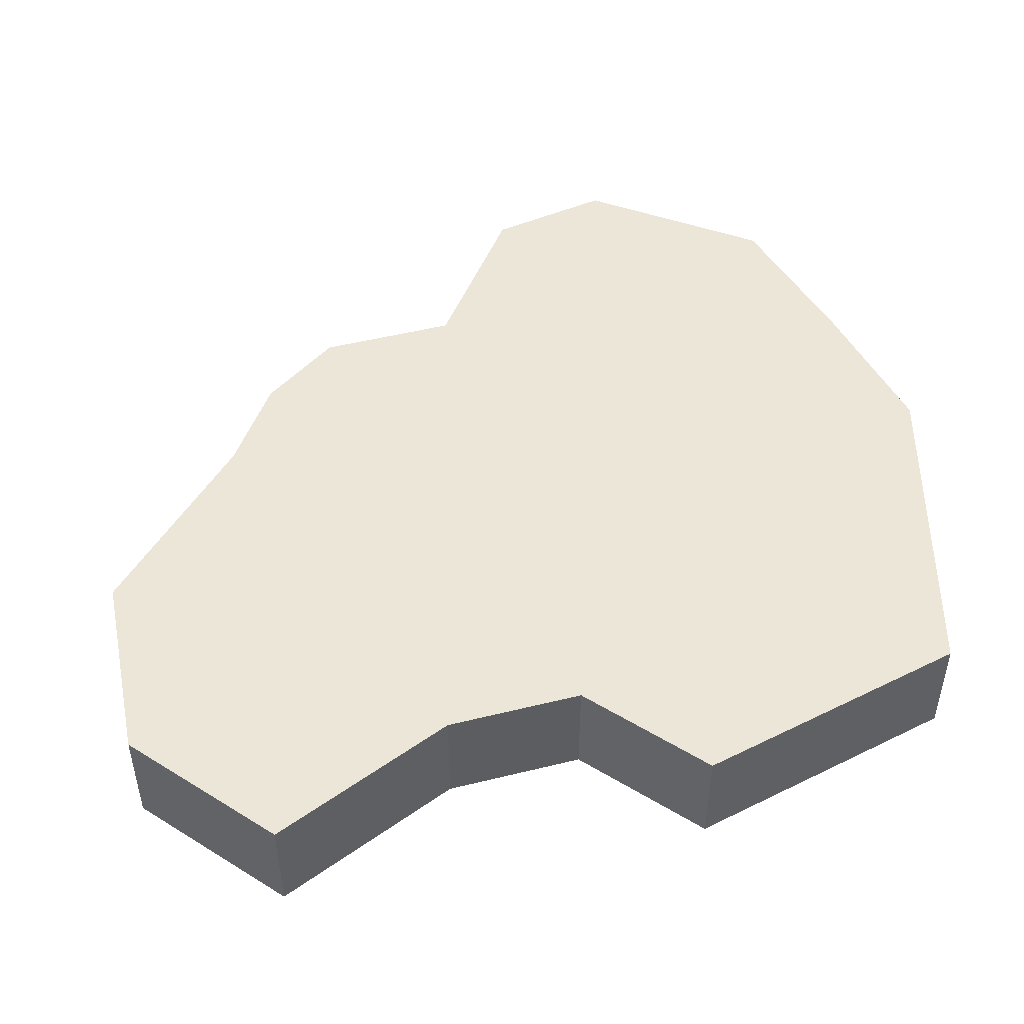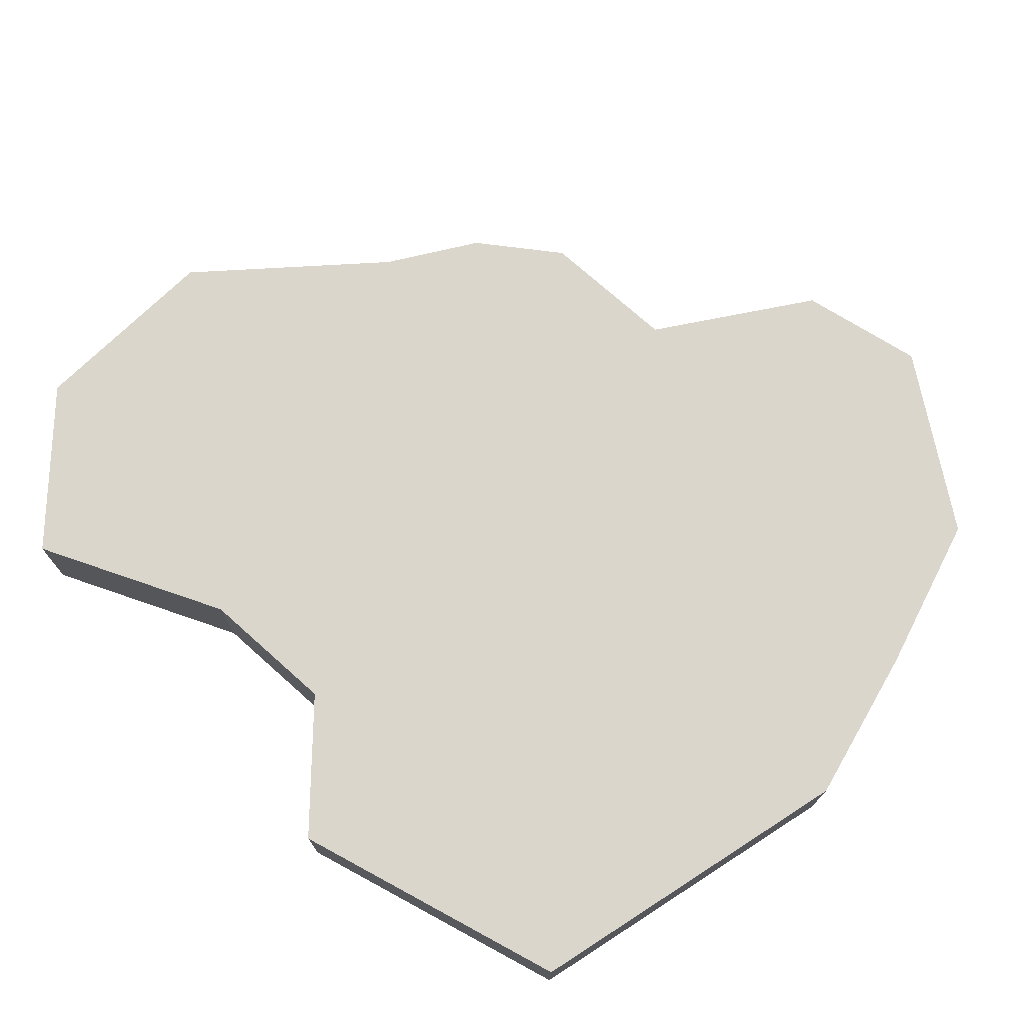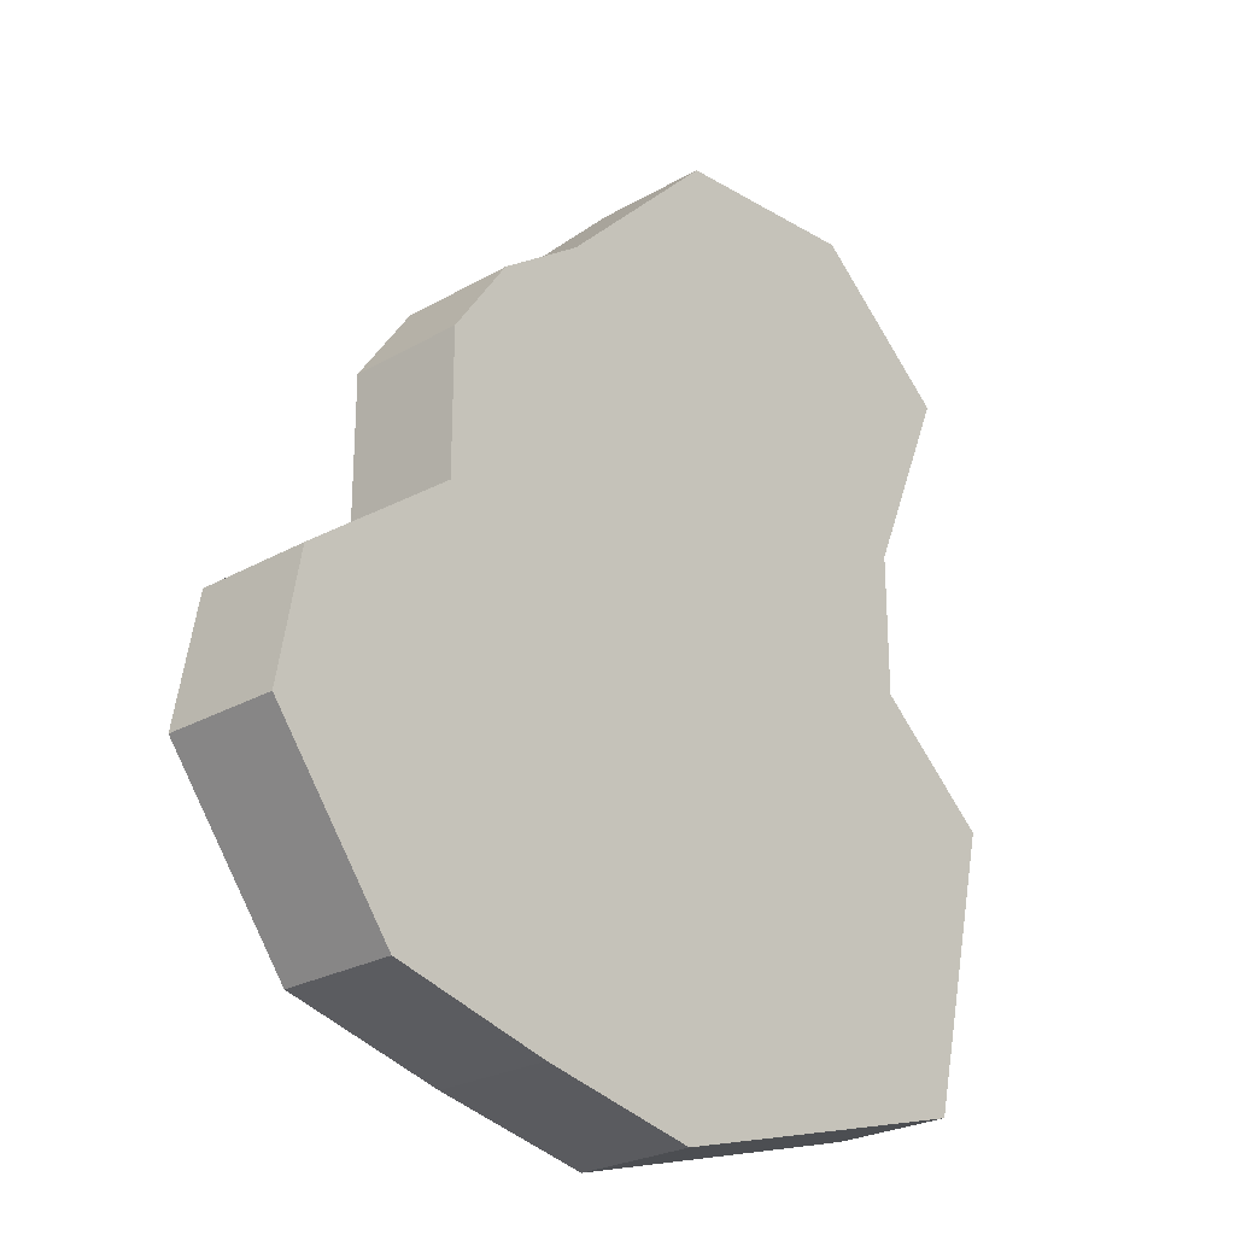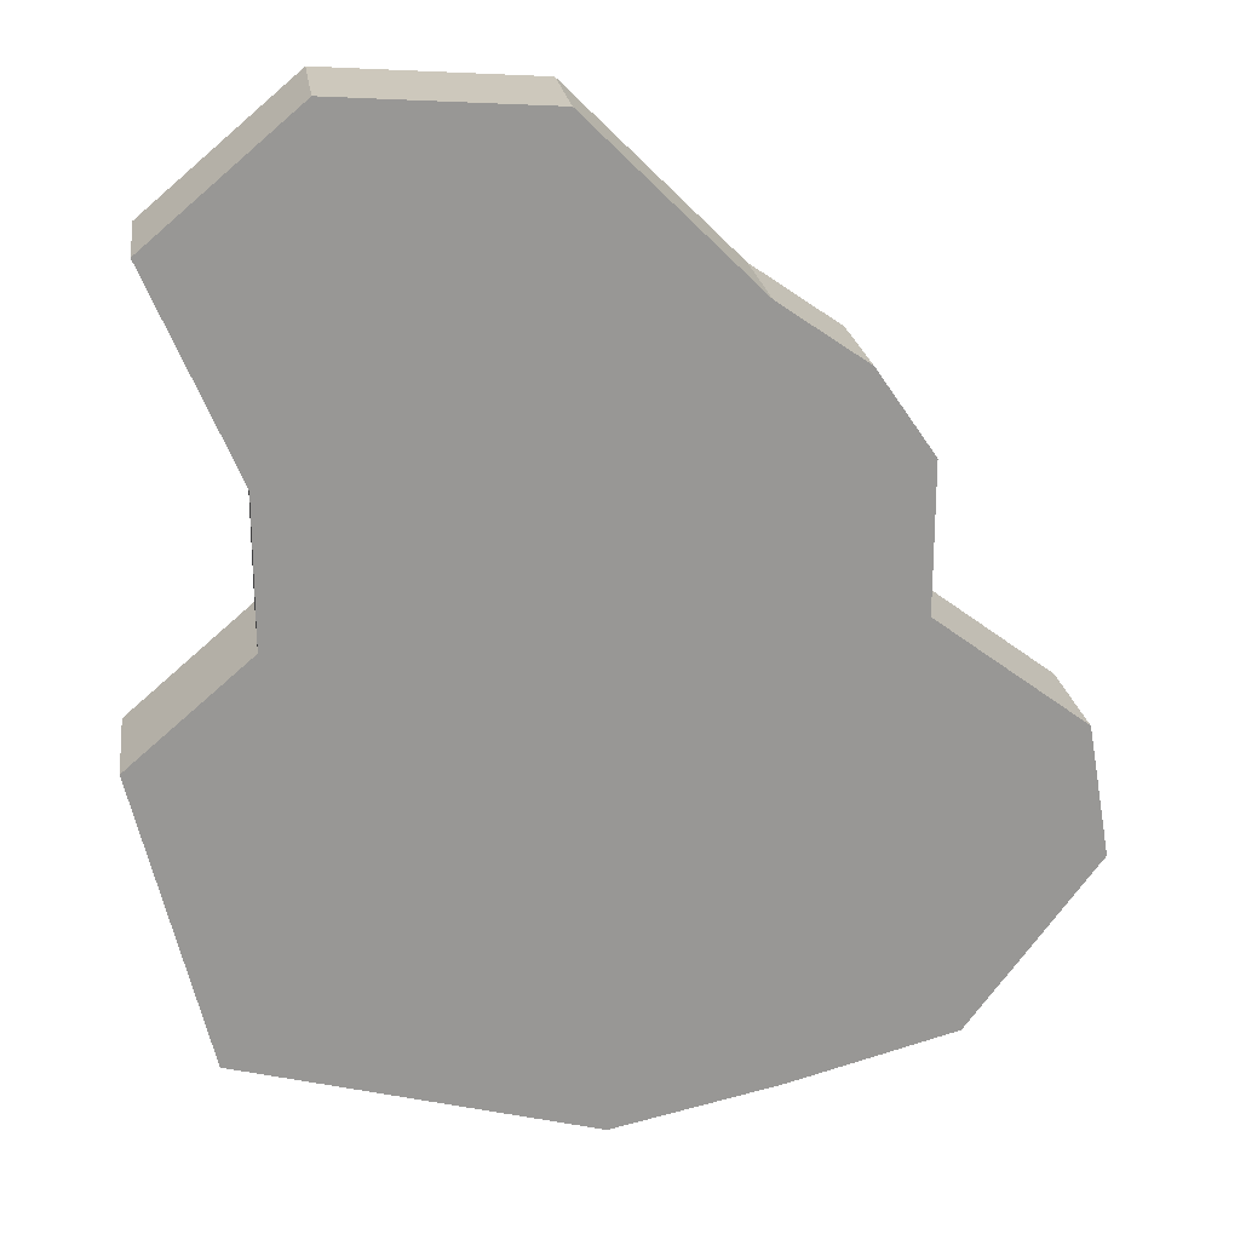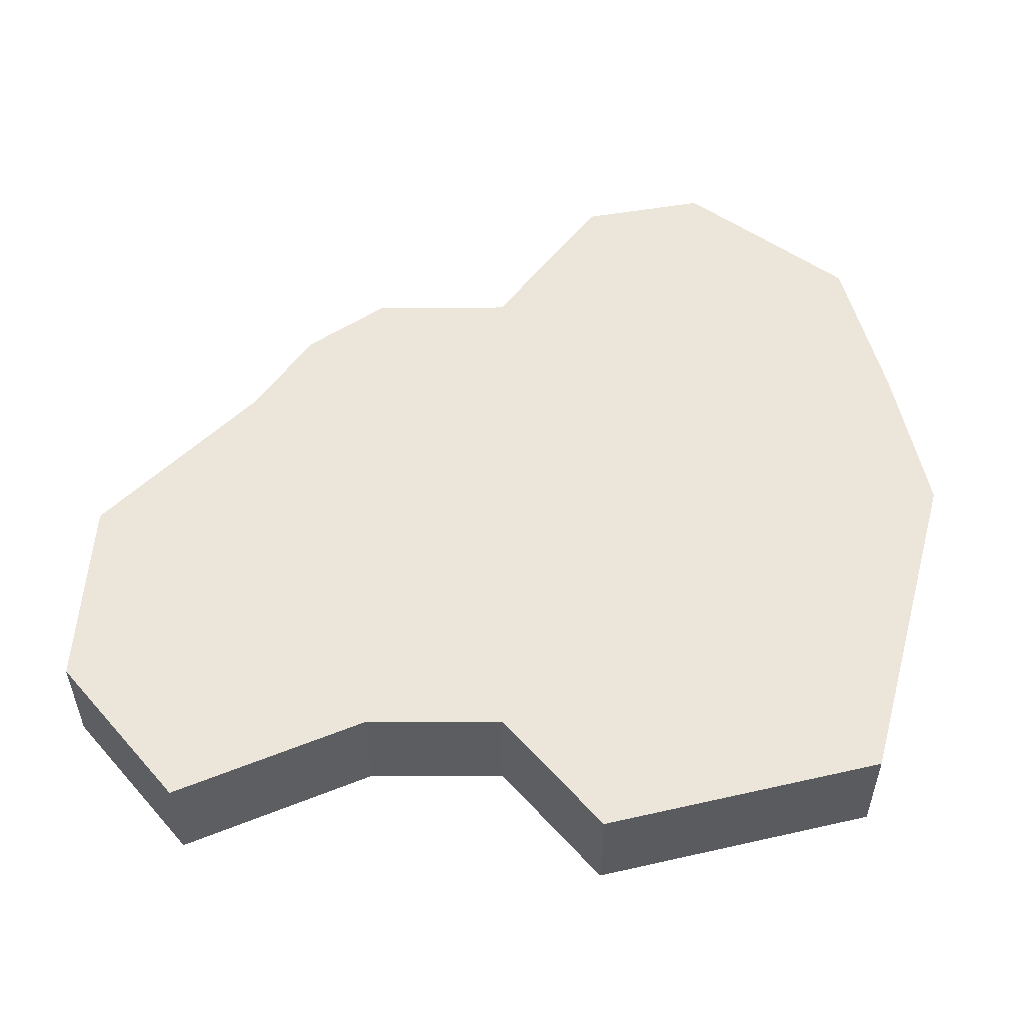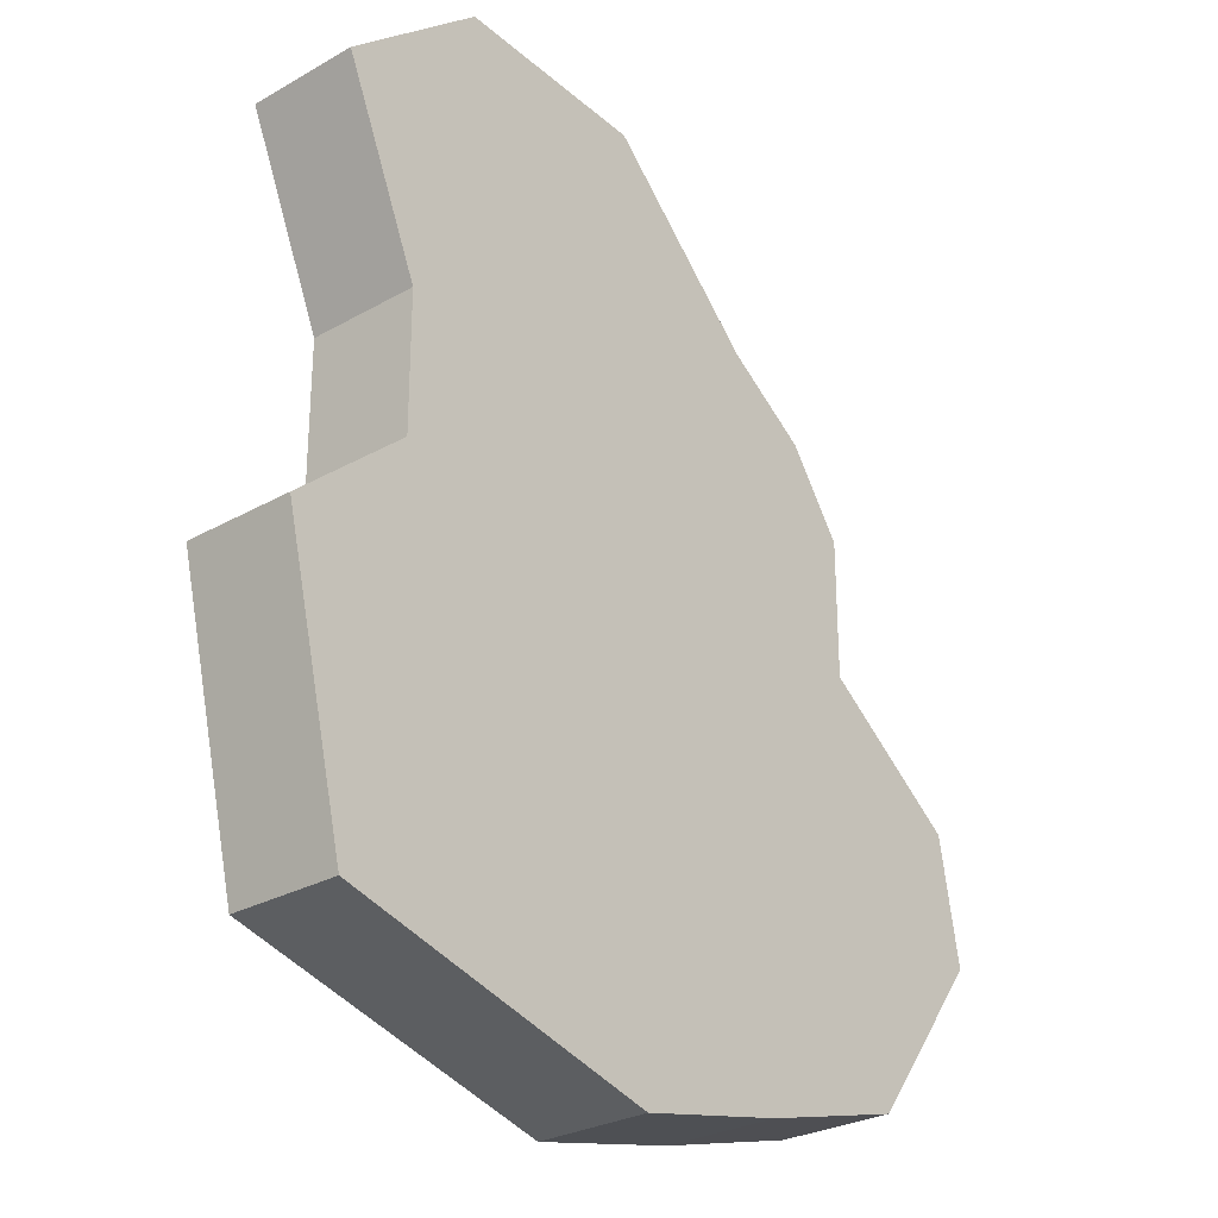
<metadata>
{"format":"obj","ext":"obj","renderer":"f3d","projection":"perspective","resolution":1024,"background":"white","views":[{"elev":48.9,"azim":74.6,"up":"+Y"},{"elev":73.8,"azim":131.8,"up":"+Y"},{"elev":-25.5,"azim":-47.5,"up":"+Z"},{"elev":22.2,"azim":171.9,"up":"+Z"},{"elev":54.3,"azim":89.8,"up":"+Y"},{"elev":-27.7,"azim":131.0,"up":"+Z"}]}
</metadata>
<code>
o Flat_Rock_1
v -2.212 1e-06 2.184
v 3.563 2e-06 3.288
v -4.419 -1e-06 -2.322
v 3.26 -2e-06 -3.784
v -2.763 0 0
v 0.1931 2e-06 4.336
v 2.763 0 0
v -1.628 -2e-06 -4.363
v 0 0 0
v -2.763 1e-06 1.382
v 2.154 2e-06 4.474
v 3.922 -0 -0.9955
v -3.202 -2e-06 -3.95
v -4.198 -1e-06 -1.078
v -1.382 1e-06 2.763
v 2.763 1e-06 1.382
v -0.05272 -2e-06 -4.694
v 0 -1e-06 -1.382
v 0 1e-06 1.382
v -1.382 0 0
v 1.382 0 0
v 1.382 1e-06 1.382
v -1.382 1e-06 1.382
v -1.382 -1e-06 -1.382
v 1.382 -1e-06 -1.382
v -2.212 1.127 2.184
v 3.563 1.127 3.288
v -4.419 1.127 -2.322
v 3.26 1.127 -3.784
v -2.763 1.127 -1e-06
v 0.1931 1.127 4.336
v 2.763 1.127 -1e-06
v -1.628 1.127 -4.363
v 0 1.127 -1e-06
v -2.763 1.127 1.382
v 2.154 1.127 4.474
v 3.922 1.127 -0.9955
v -3.202 1.127 -3.95
v -4.198 1.127 -1.078
v -1.382 1.127 2.763
v 2.763 1.127 1.382
v -0.05272 1.127 -4.694
v 0 1.127 -1.382
v 0 1.127 1.382
v -1.382 1.127 -1e-06
v 1.382 1.127 -1e-06
v 1.382 1.127 1.382
v -1.382 1.127 1.382
v -1.382 1.127 -1.382
v 1.382 1.127 -1.382
g Flat_Rock_1_Flat_Rock_1_CollorMaterial
f 18 17 4 25
f 22 11 6 19
f 1 23 15
f 15 19 6
f 3 24 14
f 5 24 20
f 25 7 21
f 2 11 22 16
f 49 33 38
f 26 48 35
f 40 44 48
f 49 28 39
f 30 49 39
f 32 50 46
f 43 50 29 42
f 24 13 8
f 16 22 21 7
f 22 19 9 21
f 46 47 41 32
f 47 44 31 36
f 47 36 27 41
f 9 20 24 18
f 1 10 23
f 15 23 19
f 3 13 24
f 5 14 24
f 26 1 15 40
f 28 3 14 39
f 12 7 25 4
f 8 17 18 24
f 23 10 5 20
f 45 48 44 34
f 19 23 20 9
f 32 37 29 50
f 39 14 5 30
f 26 40 48
f 40 31 44
f 49 38 28
f 30 45 49
f 30 35 48 45
f 49 45 34 43
f 27 2 16 41
f 43 34 46 50
f 32 7 12 37
f 43 42 33 49
f 26 35 10 1
f 31 40 15 6
f 41 16 7 32
f 30 5 10 35
f 21 9 18 25
f 37 12 4 29
f 38 13 3 28
f 34 44 47 46
f 33 8 13 38
f 36 11 2 27
f 29 4 17 42
f 42 17 8 33
f 31 6 11 36

</code>
